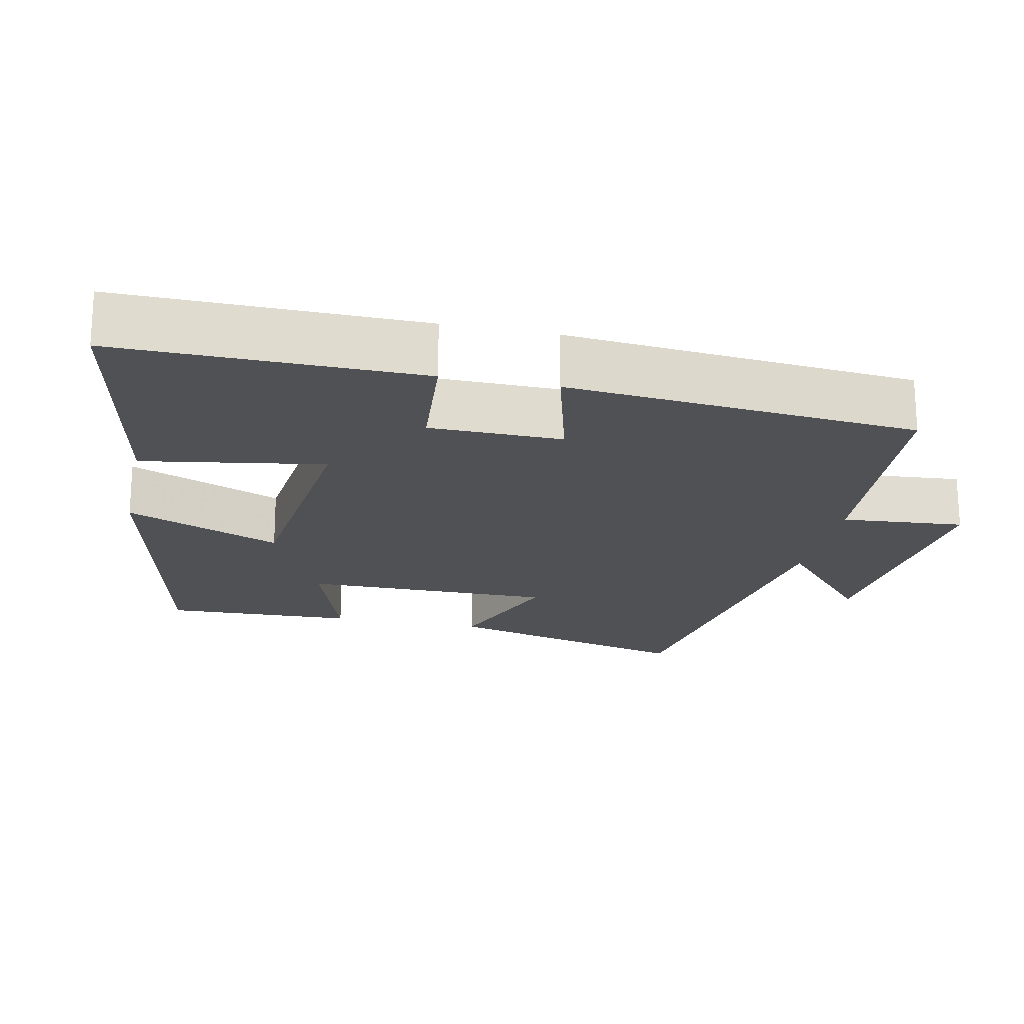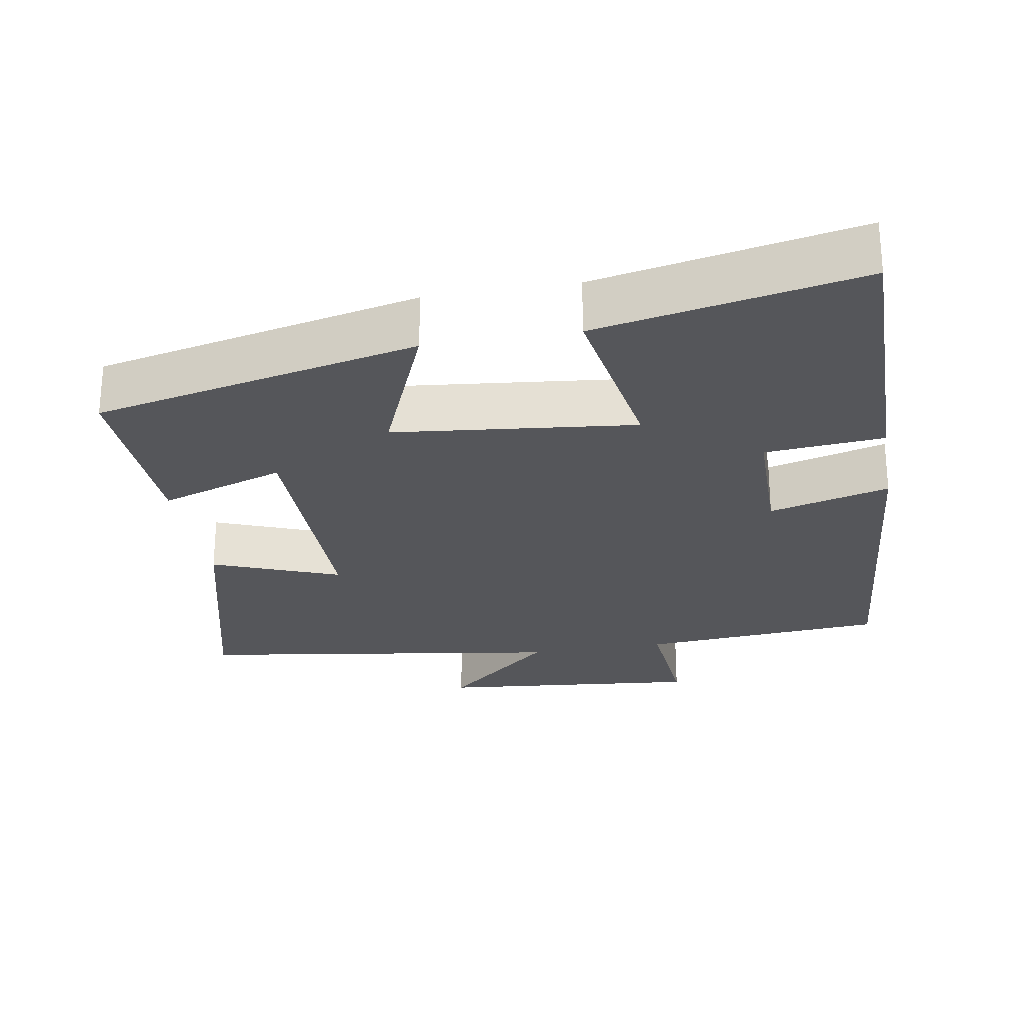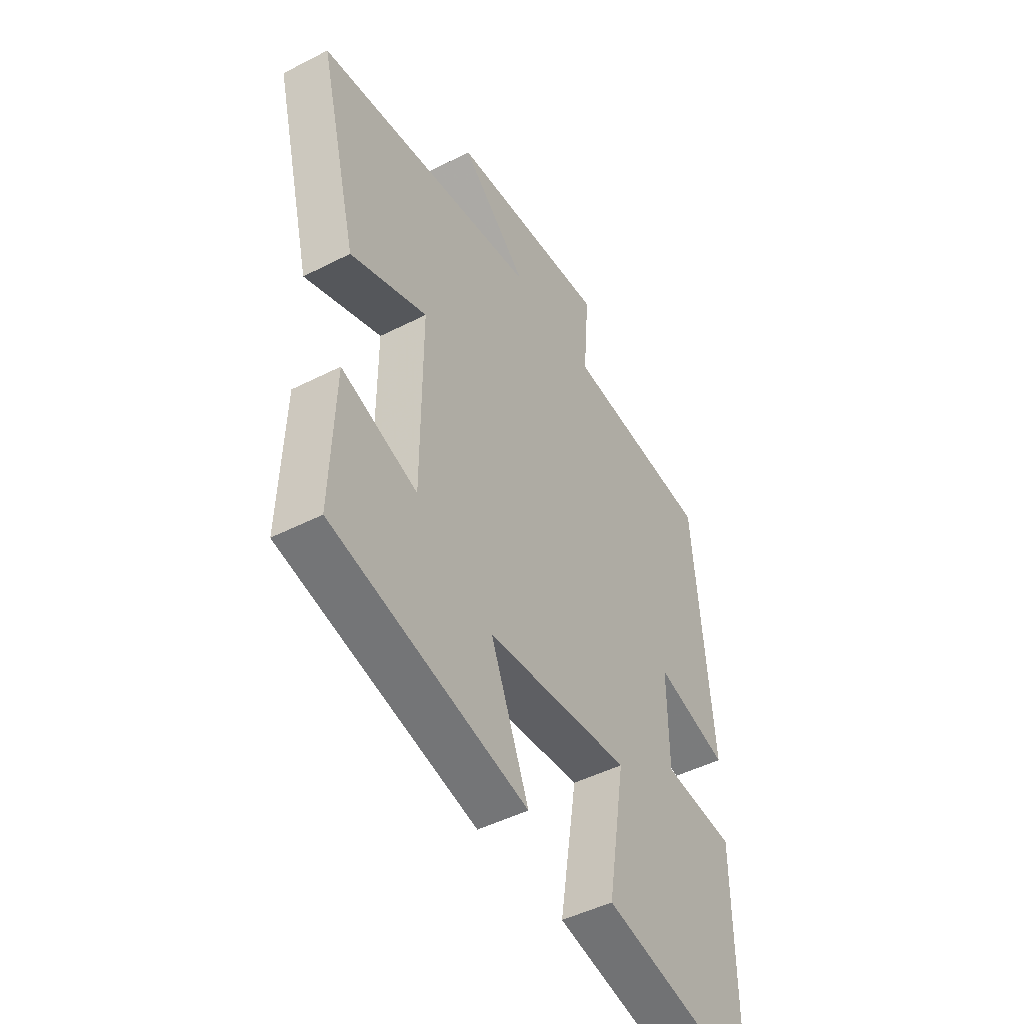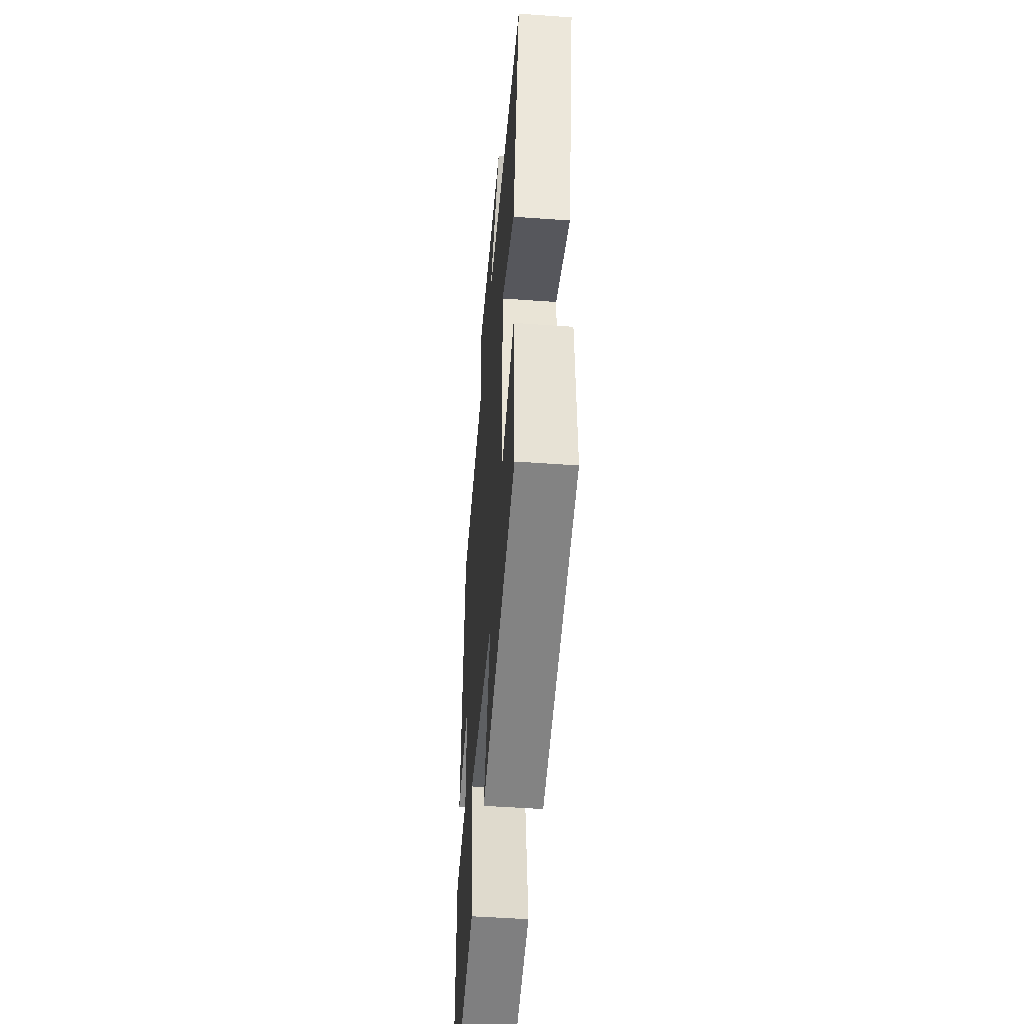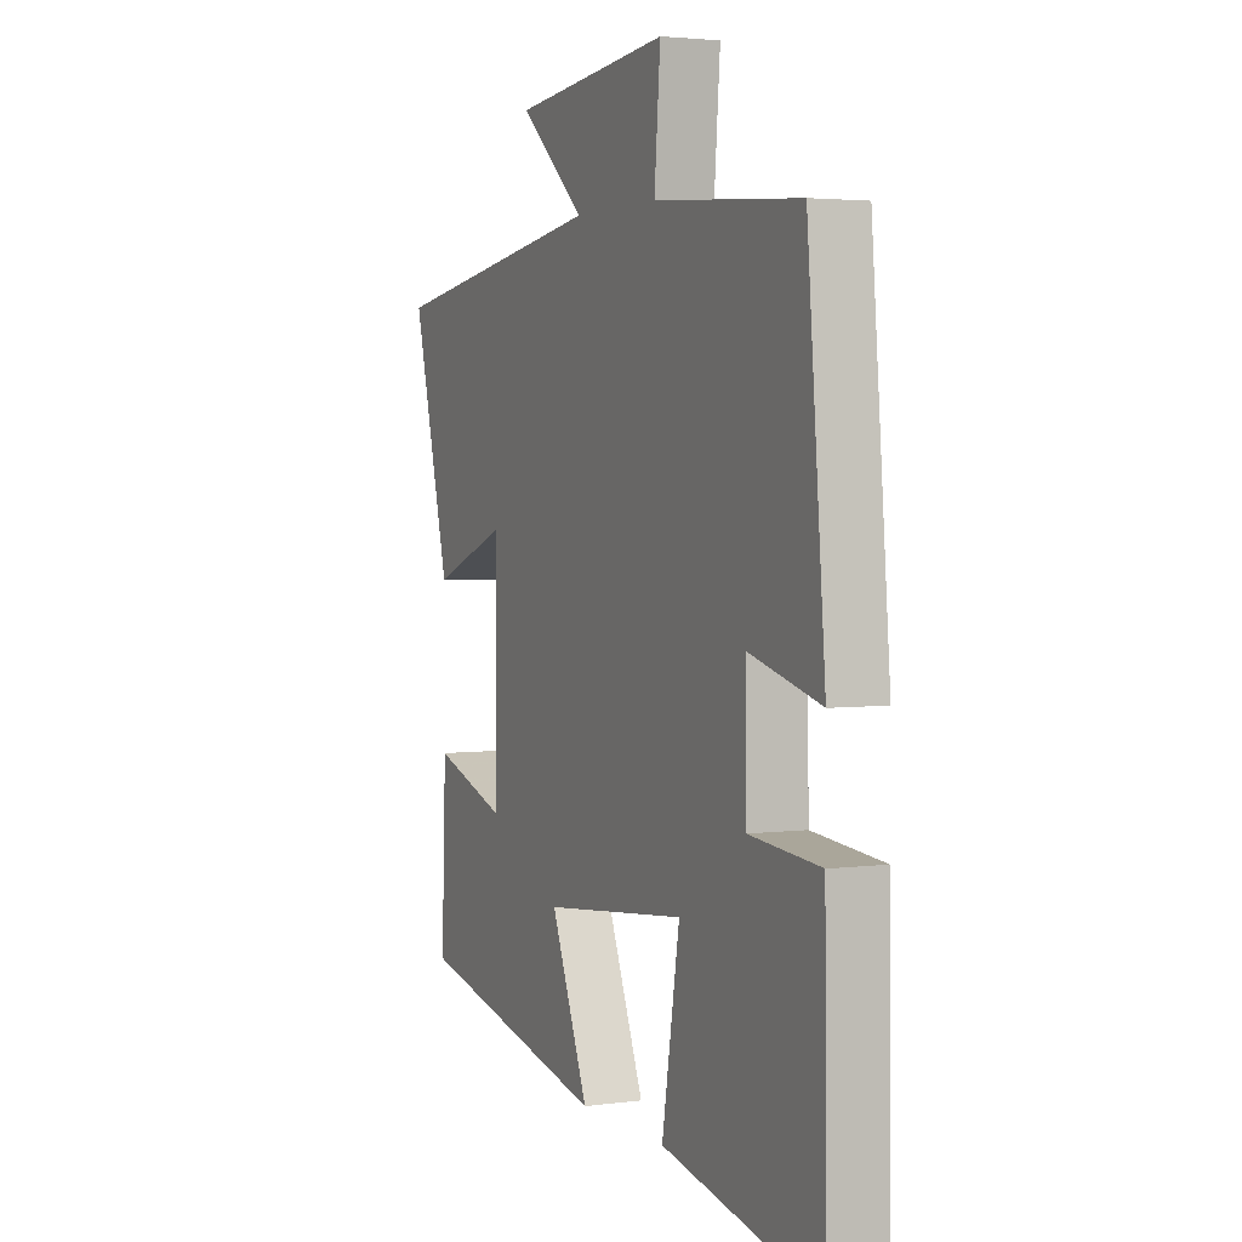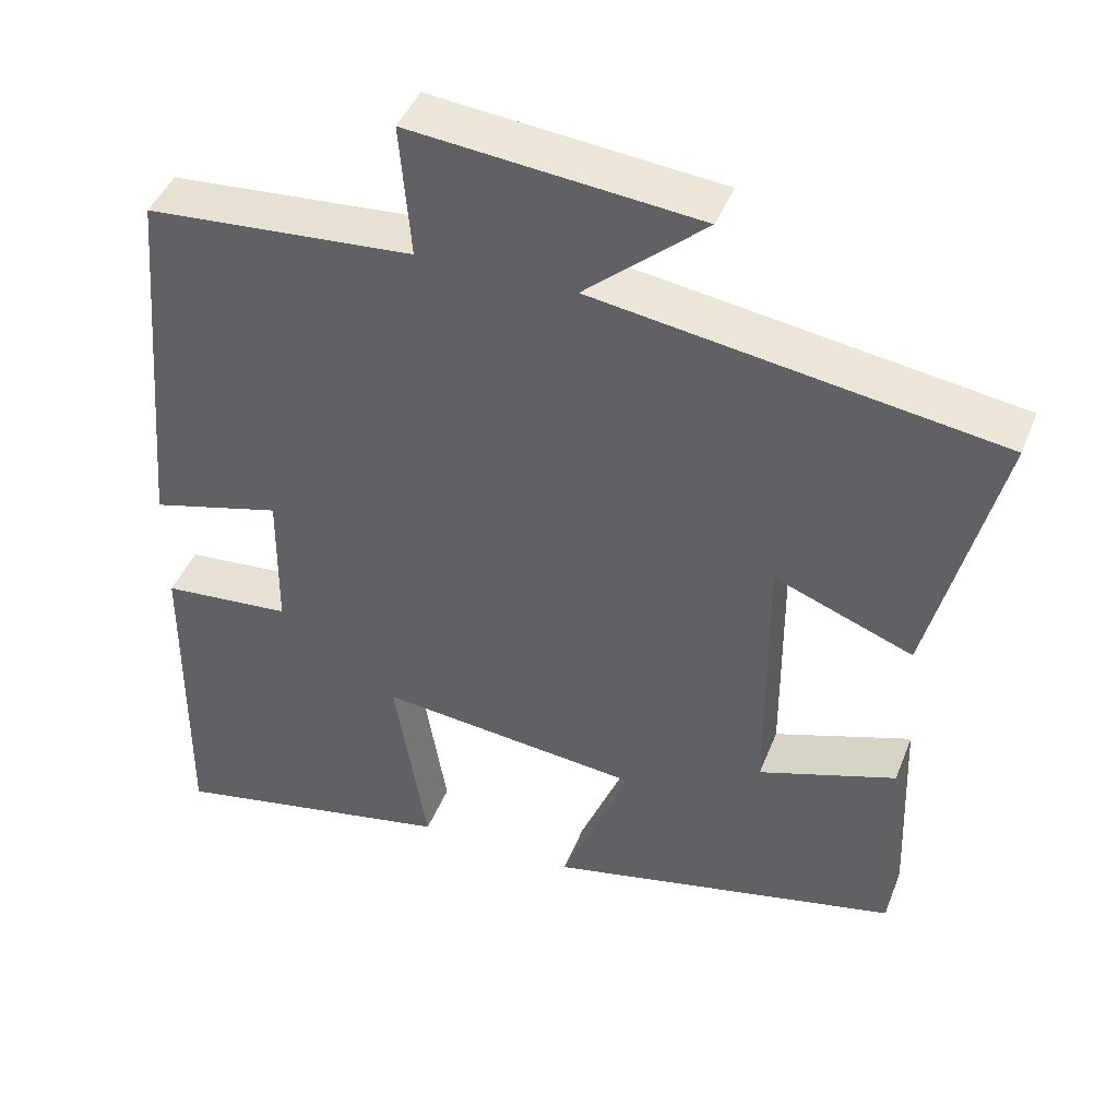
<metadata>
{"format":"obj","ext":"obj","renderer":"f3d","projection":"perspective","resolution":1024,"background":"white","views":[{"elev":-20.1,"azim":-102.0,"up":"+Y"},{"elev":-26.1,"azim":-170.2,"up":"+Y"},{"elev":-46.6,"azim":120.3,"up":"+Z"},{"elev":-48.6,"azim":85.4,"up":"+Z"},{"elev":3.1,"azim":-114.5,"up":"+Z"},{"elev":43.8,"azim":20.7,"up":"+Z"}]}
</metadata>
<code>
v 0.587 0.07 0.423
v 0.5 0.07 0.078
v 0.325 0.07 0.146
v 0.327 0.07 -0.198
v 0.5 0.07 -0.14
v 0.51 0.07 -0.402
v 0.063 0.07 -0.5
v 0.15 0.07 -0.286
v -0.182 0.07 -0.25
v -0.141 0.07 -0.5
v -0.504 0.07 -0.572
v -0.5 0.07 -0.158
v -0.336 0.07 -0.144
v -0.334 0.07 0.038
v -0.5 0.07 -0.006
v -0.458 0.07 0.474
v -0.12 0.07 0.5
v -0.134 0.07 0.669
v 0.23 0.07 0.633
v 0.078 0.07 0.5
v 0.587 0 0.423
v 0.5 0 0.078
v 0.325 0 0.146
v 0.327 0 -0.198
v 0.5 0 -0.14
v 0.51 0 -0.402
v 0.063 0 -0.5
v 0.15 0 -0.286
v -0.182 0 -0.25
v -0.141 0 -0.5
v -0.504 0 -0.572
v -0.5 0 -0.158
v -0.336 0 -0.144
v -0.334 0 0.038
v -0.5 0 -0.006
v -0.458 0 0.474
v -0.12 0 0.5
v -0.134 0 0.669
v 0.23 0 0.633
v 0.078 0 0.5
f 17 18 19 20
f 17 20 1
f 16 17 1
f 15 16 1
f 14 15 1
f 13 14 1
f 11 12 13
f 10 11 13
f 9 10 13
f 8 9 13
f 6 7 8
f 5 6 8
f 4 5 8
f 3 4 8 13
f 1 2 3
f 1 3 13
f 40 39 38 37
f 21 40 37
f 21 37 36
f 21 36 35
f 21 35 34
f 21 34 33
f 33 32 31
f 33 31 30
f 33 30 29
f 33 29 28
f 28 27 26
f 28 26 25
f 28 25 24
f 33 28 24 23
f 23 22 21
f 33 23 21
f 1 21 22 2
f 2 22 23 3
f 3 23 24 4
f 4 24 25 5
f 5 25 26 6
f 6 26 27 7
f 7 27 28 8
f 8 28 29 9
f 9 29 30 10
f 10 30 31 11
f 11 31 32 12
f 12 32 33 13
f 13 33 34 14
f 14 34 35 15
f 15 35 36 16
f 16 36 37 17
f 17 37 38 18
f 18 38 39 19
f 19 39 40 20
f 20 40 21 1

</code>
